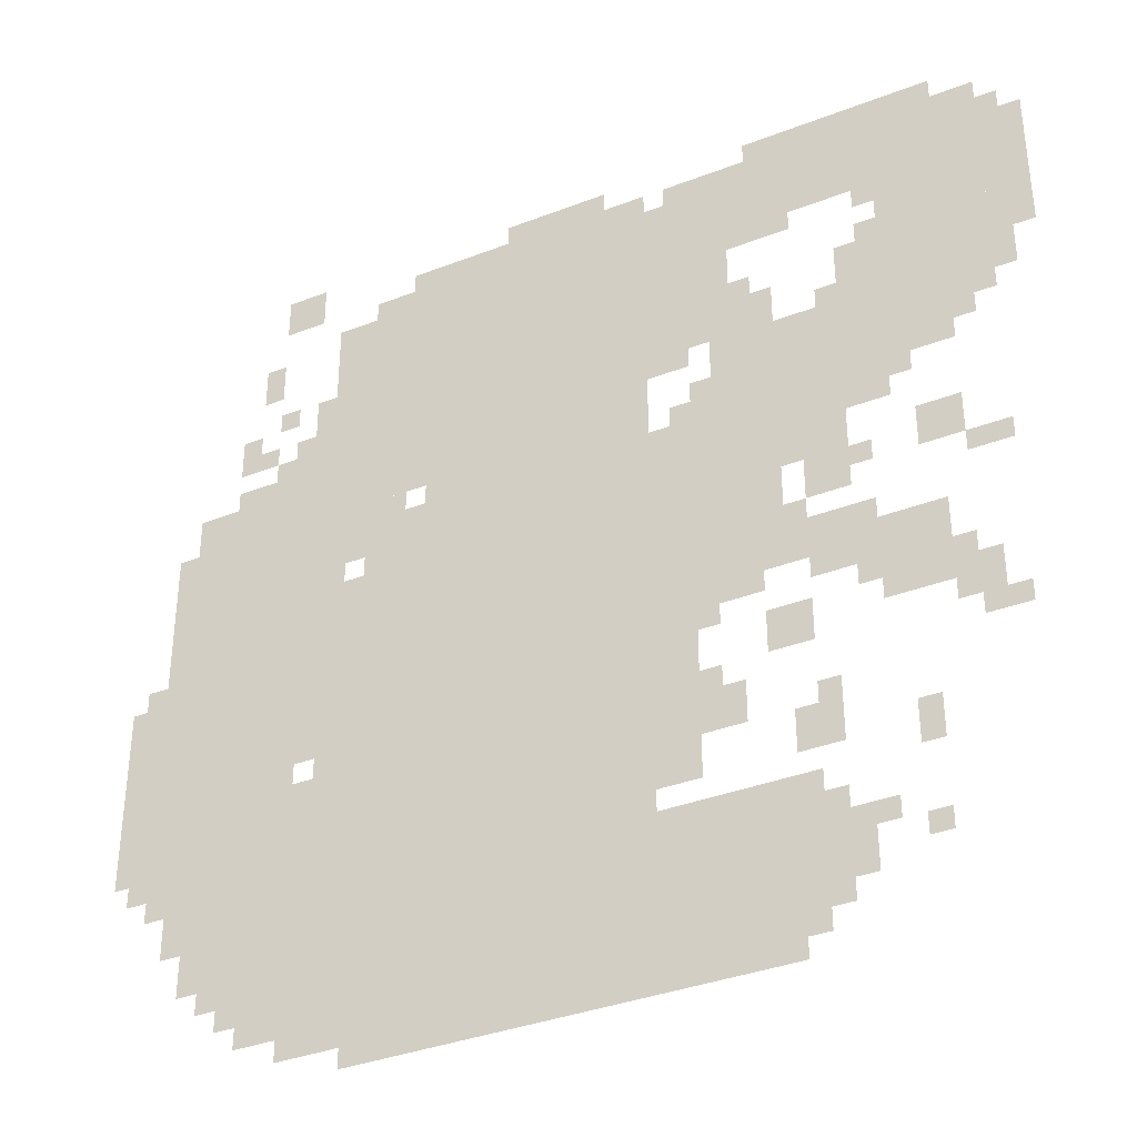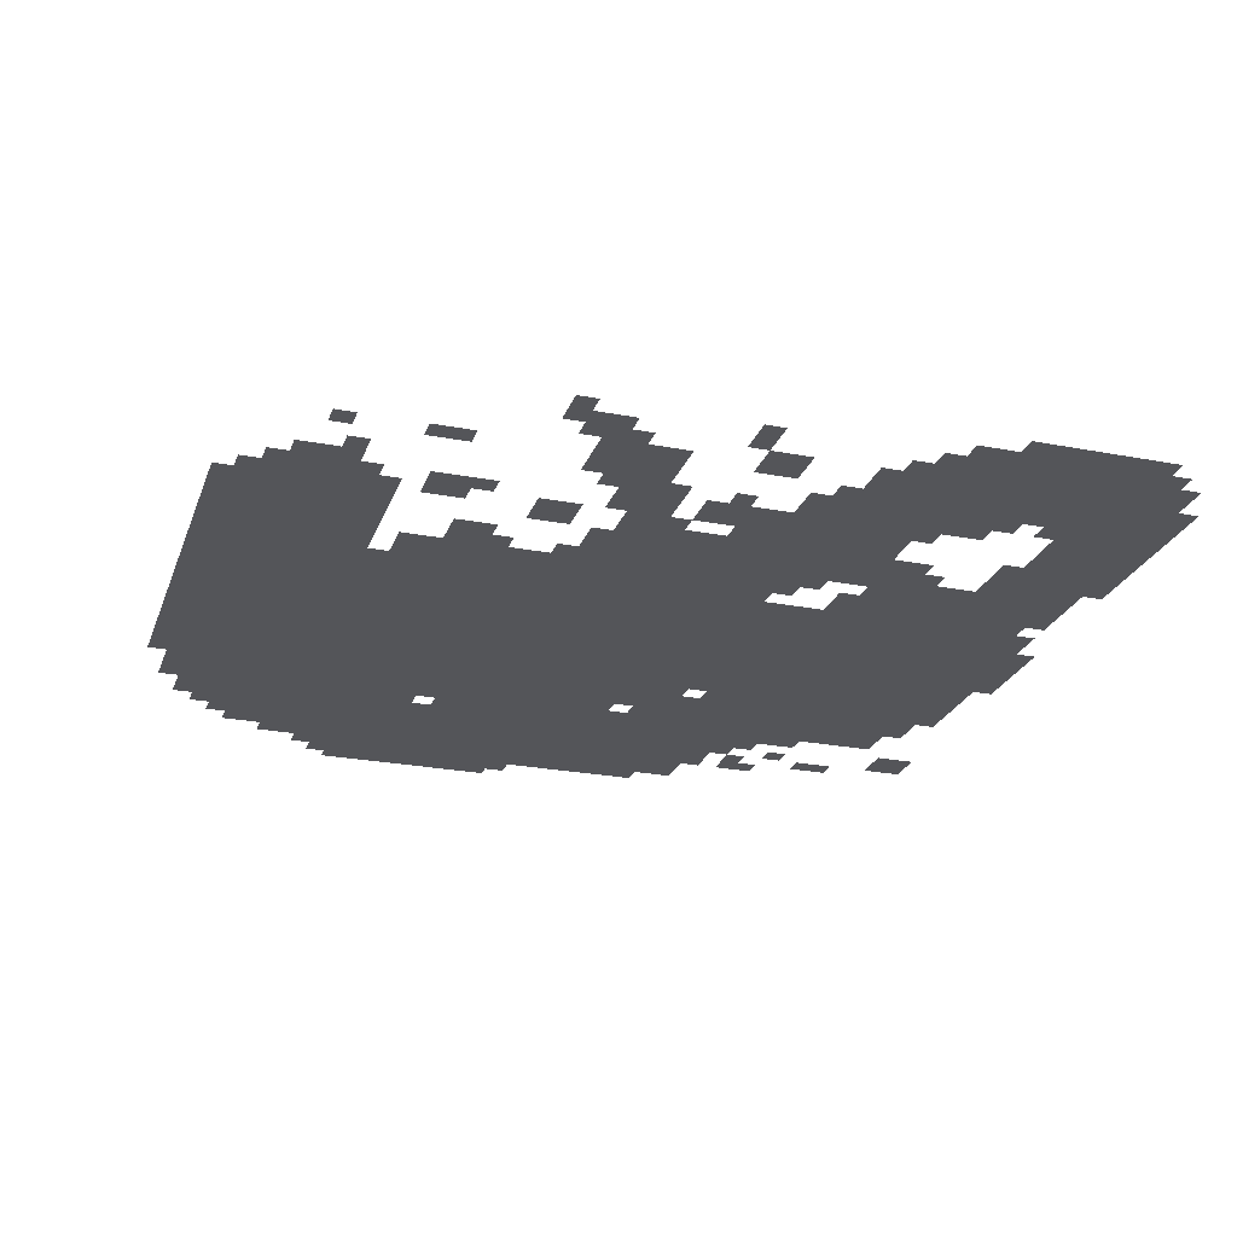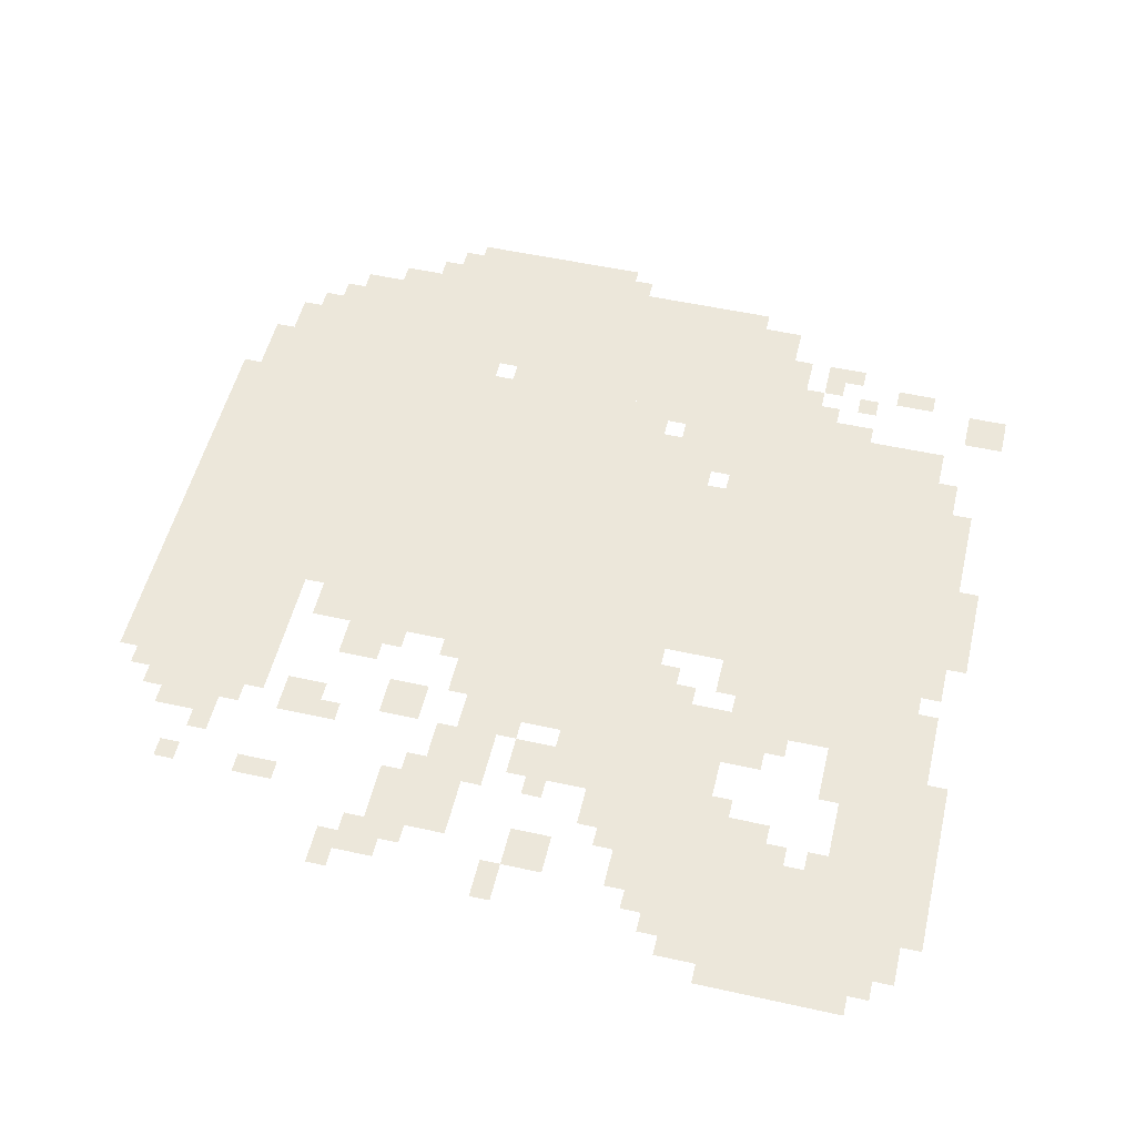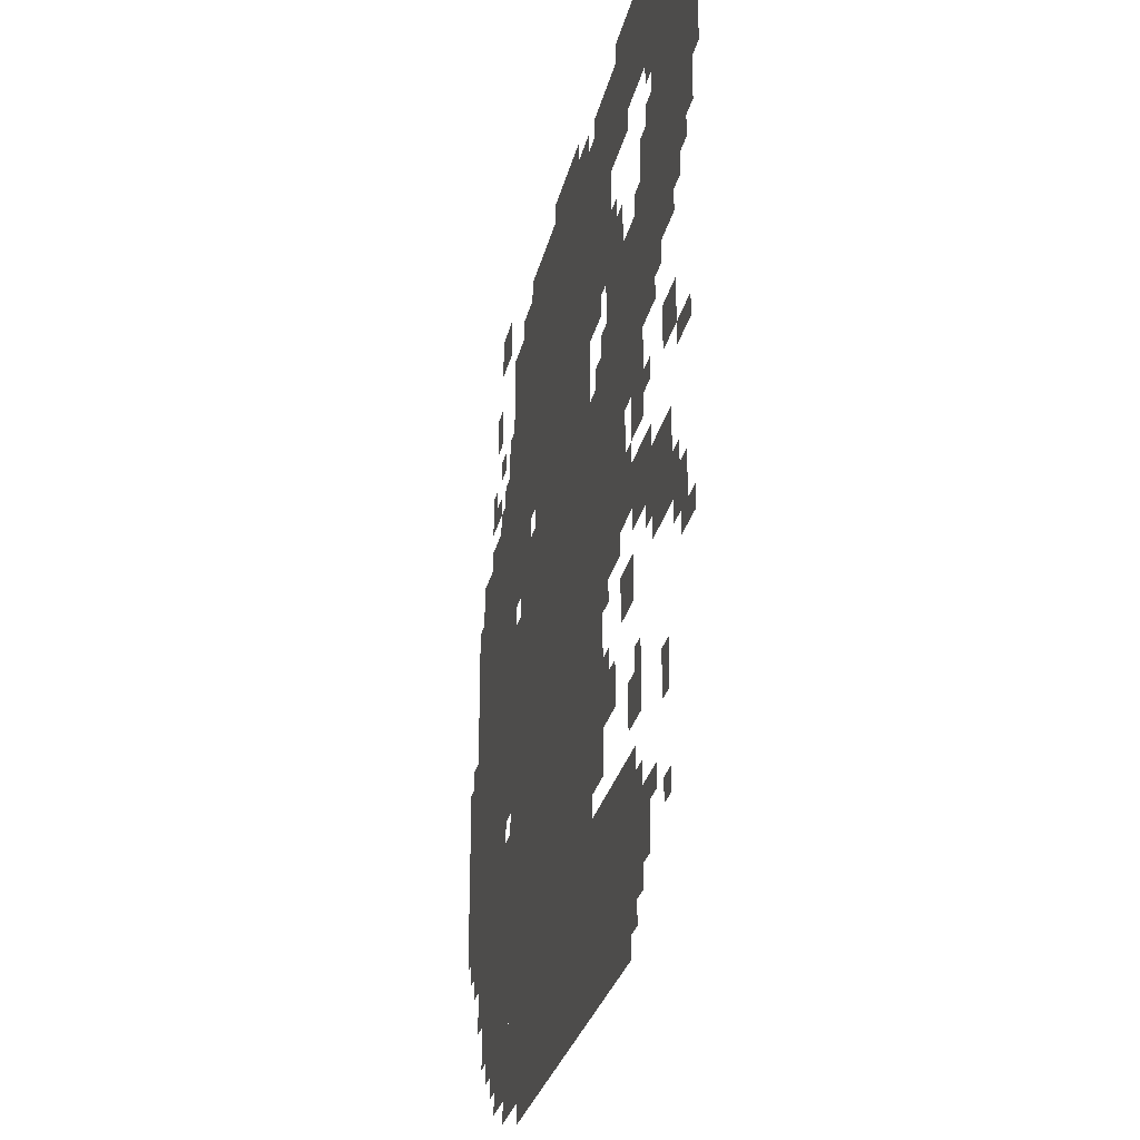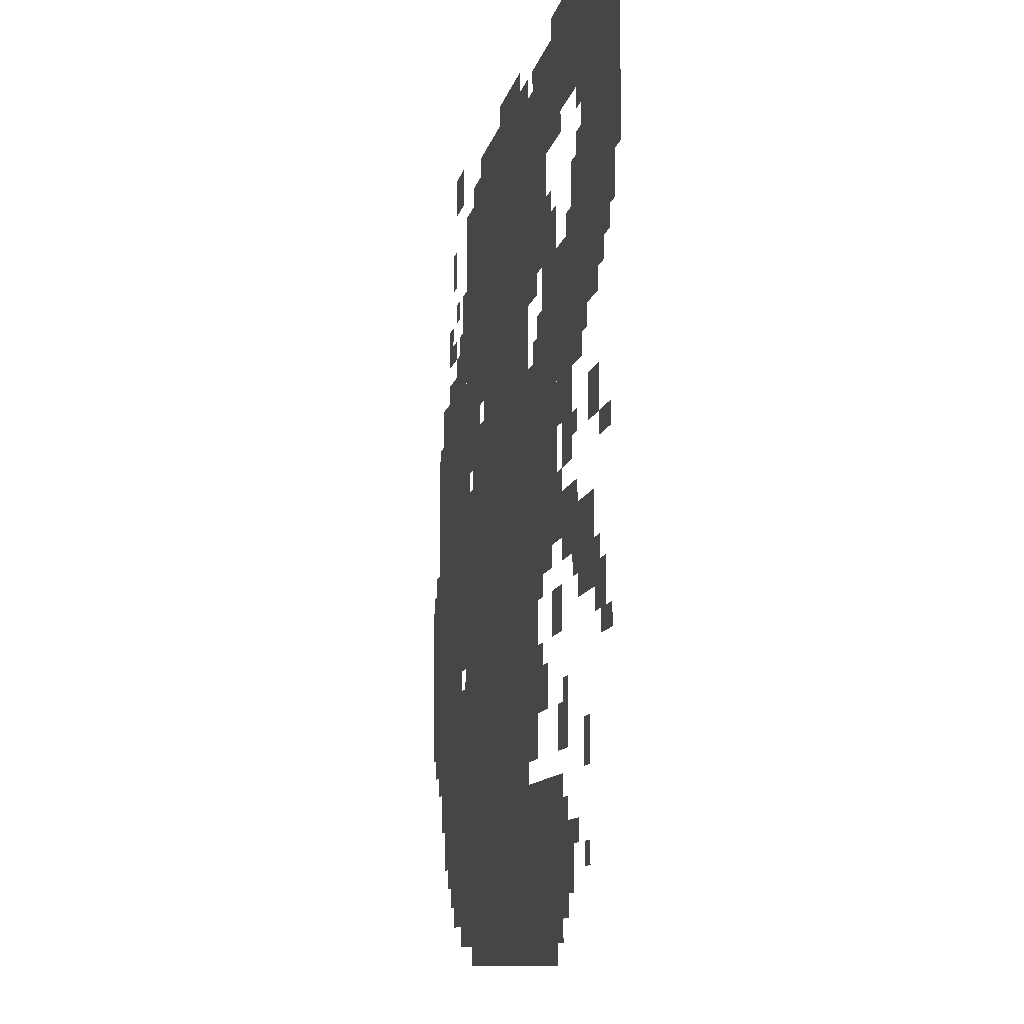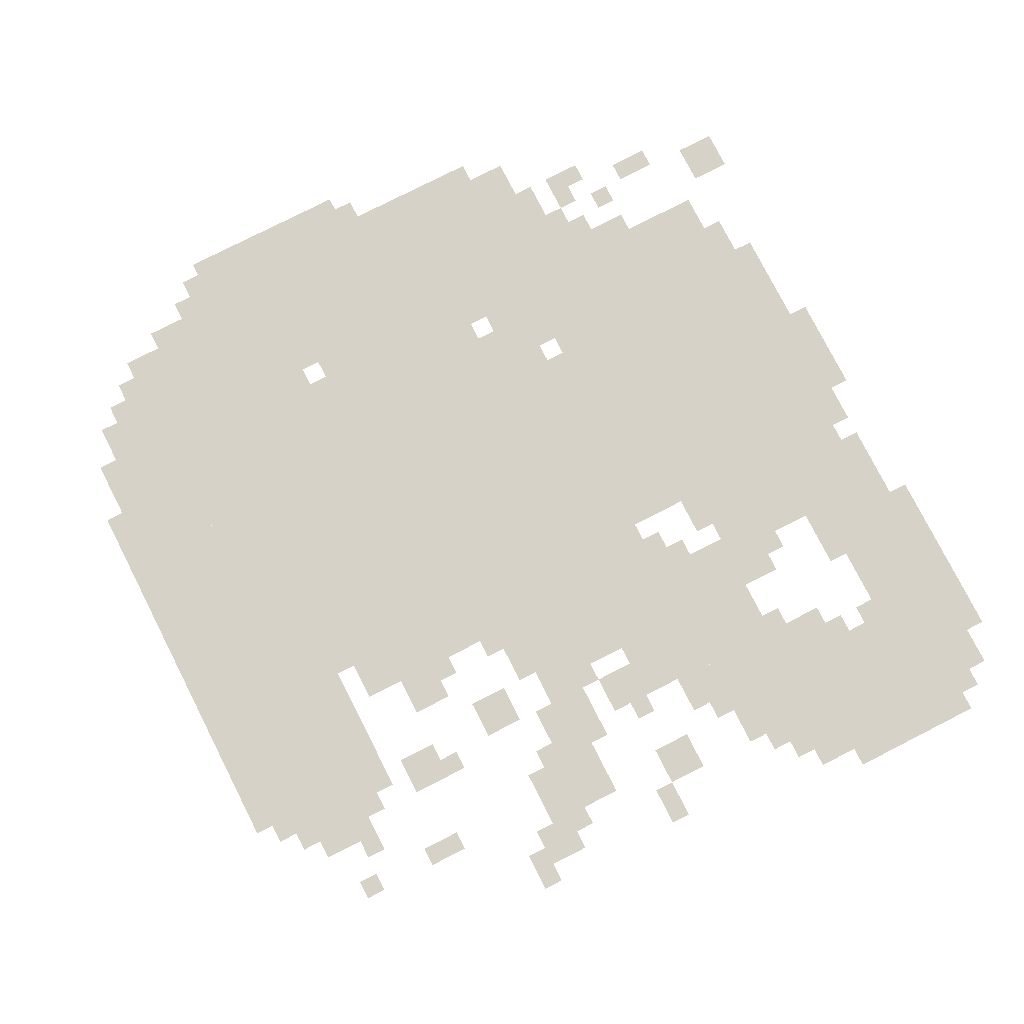
<metadata>
{"format":"obj","ext":"obj","renderer":"f3d","projection":"perspective","resolution":1024,"background":"white","views":[{"elev":-36.3,"azim":26.8,"up":"+Y"},{"elev":-24.6,"azim":72.5,"up":"+Z"},{"elev":52.5,"azim":103.4,"up":"+Z"},{"elev":-28.4,"azim":77.3,"up":"+Y"},{"elev":-10.3,"azim":78.7,"up":"+Y"},{"elev":78.2,"azim":63.0,"up":"+Z"}]}
</metadata>
<code>
g rexin_2-mesh
v -576 638 0
v -576 1310 0
v -928 1310 0
v -928 638 0
v -576 0 0
v -576 638 0
v -928 638 0
v -928 0 0
v -1120 574 0
v -1120 958 0
v -1312 958 0
v -1312 574 0
v -1120 222 0
v -1120 574 0
v -1312 574 0
v -1312 222 0
v -64 926 0
v -64 1310 0
v -224 1310 0
v -224 926 0
v -928 894 0
v -928 1246 0
v -1088 1246 0
v -1088 894 0
v -384 574 0
v -384 862 0
v -576 862 0
v -576 574 0
v -352 30 0
v -352 254 0
v -576 254 0
v -576 30 0
v -928 414 0
v -928 862 0
v -1024 862 0
v -1024 414 0
v -928 0 0
v -928 414 0
v -1024 414 0
v -1024 0 0
v -224 862 0
v -224 990 0
v -480 990 0
v -480 862 0
v -1024 382 0
v -1024 766 0
v -1088 766 0
v -1088 382 0
v -448 990 0
v -448 1182 0
v -576 1182 0
v -576 990 0
v -1024 30 0
v -1024 382 0
v -1088 382 0
v -1088 30 0
v -384 1182 0
v -384 1310 0
v -544 1310 0
v -544 1182 0
v -224 1182 0
v -224 1310 0
v -384 1310 0
v -384 1182 0
v -1312 478 0
v -1312 638 0
v -1399 638 0
v -1399 478 0
v -160 478 0
v -160 606 0
v -256 606 0
v -256 478 0
v -1312 350 0
v -1312 478 0
v -1399 478 0
v -1399 350 0
v -1088 798 0
v -1088 1118 0
v -1120 1118 0
v -1120 798 0
v -512 414 0
v -512 574 0
v -576 574 0
v -576 414 0
v -1088 478 0
v -1088 798 0
v -1120 798 0
v -1120 478 0
v -256 574 0
v -256 638 0
v -384 638 0
v -384 574 0
v -512 286 0
v -512 414 0
v -576 414 0
v -576 286 0
v 0 1118 0
v 0 1246 0
v -64 1246 0
v -64 1118 0
v -1088 222 0
v -1088 446 0
v -1120 446 0
v -1120 222 0
v -288 94 0
v -288 190 0
v -352 190 0
v -352 94 0
v -224 990 0
v -224 1086 0
v -288 1086 0
v -288 990 0
v -1184 158 0
v -1184 222 0
v -1280 222 0
v -1280 158 0
v -1024 798 0
v -1024 894 0
v -1088 894 0
v -1088 798 0
v -128 862 0
v -128 926 0
v -224 926 0
v -224 862 0
v -288 766 0
v -288 862 0
v -352 862 0
v -352 766 0
v -288 670 0
v -288 766 0
v -352 766 0
v -352 670 0
v -1088 30 0
v -1088 222 0
v -1120 222 0
v -1120 30 0
v -1120 126 0
v -1120 222 0
v -1184 222 0
v -1184 126 0
v 0 1022 0
v 0 1118 0
v -64 1118 0
v -64 1022 0
v -128 1310 0
v -128 1342 0
v -288 1342 0
v -288 1310 0
v -1120 958 0
v -1120 1022 0
v -1184 1022 0
v -1184 958 0
v -384 990 0
v -384 1054 0
v -448 1054 0
v -448 990 0
v -128 702 0
v -128 766 0
v -192 766 0
v -192 702 0
v -224 798 0
v -224 862 0
v -288 862 0
v -288 798 0
v -448 350 0
v -448 414 0
v -512 414 0
v -512 350 0
v -320 286 0
v -320 350 0
v -384 350 0
v -384 286 0
v -96 446 0
v -96 510 0
v -160 510 0
v -160 446 0
v -352 446 0
v -352 510 0
v -416 510 0
v -416 446 0
v -1120 1278 0
v -1120 1342 0
v -1184 1342 0
v -1184 1278 0
v -1312 638 0
v -1312 766 0
v -1344 766 0
v -1344 638 0
v -1312 766 0
v -1312 894 0
v -1344 894 0
v -1344 766 0
v -288 1310 0
v -288 1342 0
v -416 1342 0
v -416 1310 0
v -1120 62 0
v -1120 126 0
v -1184 126 0
v -1184 62 0
v -480 0 0
v -480 30 0
v -576 30 0
v -576 0 0
v -384 0 0
v -384 30 0
v -480 30 0
v -480 0 0
v -640 1310 0
v -640 1342 0
v -736 1342 0
v -736 1310 0
v -512 958 0
v -512 990 0
v -576 990 0
v -576 958 0
v -480 862 0
v -480 926 0
v -512 926 0
v -512 862 0
v -1184 958 0
v -1184 990 0
v -1248 990 0
v -1248 958 0
v -1216 1022 0
v -1216 1086 0
v -1248 1086 0
v -1248 1022 0
v -1184 1150 0
v -1184 1214 0
v -1216 1214 0
v -1216 1150 0
v -32 958 0
v -32 1022 0
v -64 1022 0
v -64 958 0
v -1184 94 0
v -1184 158 0
v -1216 158 0
v -1216 94 0
v -1312 286 0
v -1312 350 0
v -1344 350 0
v -1344 286 0
v -192 254 0
v -192 318 0
v -224 318 0
v -224 254 0
v -960 862 0
v -960 894 0
v -1024 894 0
v -1024 862 0
v -64 670 0
v -64 702 0
v -128 702 0
v -128 670 0
v -64 414 0
v -64 446 0
v -128 446 0
v -128 414 0
v -928 1246 0
v -928 1278 0
v -992 1278 0
v -992 1246 0
v -352 1150 0
v -352 1182 0
v -416 1182 0
v -416 1150 0
v -544 1214 0
v -544 1278 0
v -576 1278 0
v -576 1214 0
v -736 1310 0
v -736 1342 0
v -800 1342 0
v -800 1310 0
v -352 734 0
v -352 798 0
v -384 798 0
v -384 734 0
v -256 542 0
v -256 574 0
v -320 574 0
v -320 542 0
v -352 798 0
v -352 862 0
v -384 862 0
v -384 798 0
v -416 542 0
v -416 574 0
v -480 574 0
v -480 542 0
v -480 510 0
v -480 542 0
v -512 542 0
v -512 510 0
v -128 510 0
v -128 542 0
v -160 542 0
v -160 510 0
v -256 510 0
v -256 542 0
v -288 542 0
v -288 510 0
v -1344 638 0
v -1344 670 0
v -1376 670 0
v -1376 638 0
v -352 638 0
v -352 670 0
v -384 670 0
v -384 638 0
v -256 702 0
v -256 734 0
v -288 734 0
v -288 702 0
v -1056 766 0
v -1056 798 0
v -1088 798 0
v -1088 766 0
v -192 830 0
v -192 862 0
v -224 862 0
v -224 830 0
v -256 158 0
v -256 190 0
v -288 190 0
v -288 158 0
v -320 190 0
v -320 222 0
v -352 222 0
v -352 190 0
v -1216 126 0
v -1216 158 0
v -1248 158 0
v -1248 126 0
v -192 126 0
v -192 158 0
v -224 158 0
v -224 126 0
v -320 350 0
v -320 382 0
v -352 382 0
v -352 350 0
v -480 414 0
v -480 446 0
v -512 446 0
v -512 414 0
v -320 62 0
v -320 94 0
v -352 94 0
v -352 62 0
v -1344 318 0
v -1344 350 0
v -1376 350 0
v -1376 318 0
v -928 1278 0
v -928 1310 0
v -960 1310 0
v -960 1278 0
v -544 1182 0
v -544 1214 0
v -576 1214 0
v -576 1182 0
v -224 1150 0
v -224 1182 0
v -256 1182 0
v -256 1150 0
v -32 1246 0
v -32 1278 0
v -64 1278 0
v -64 1246 0
v -320 542 0
v -320 574 0
v -352 574 0
v -352 542 0
v -480 542 0
v -480 574 0
v -512 574 0
v -512 542 0
v -992 1246 0
v -992 1278 0
v -1024 1278 0
v -1024 1246 0
v -416 1150 0
v -416 1182 0
v -448 1182 0
v -448 1150 0
v -288 990 0
v -288 1022 0
v -320 1022 0
v -320 990 0
v -1184 1022 0
v -1184 1054 0
v -1216 1054 0
v -1216 1022 0
v -512 862 0
v -512 894 0
v -544 894 0
v -544 862 0
v -96 894 0
v -96 926 0
v -128 926 0
v -128 894 0
v -1152 1086 0
v -1152 1118 0
v -1184 1118 0
v -1184 1086 0
v -224 1086 0
v -224 1118 0
v -256 1118 0
v -256 1086 0
v -1120 1022 0
v -1120 1054 0
v -1152 1054 0
v -1152 1022 0
v -416 1054 0
v -416 1086 0
v -448 1086 0
v -448 1054 0
g rexin_2-mesh_0
f 3 2 1
f 1 4 3
f 7 6 5
f 5 8 7
f 11 10 9
f 9 12 11
f 15 14 13
f 13 16 15
f 19 18 17
f 17 20 19
f 23 22 21
f 21 24 23
f 27 26 25
f 25 28 27
f 31 30 29
f 29 32 31
f 35 34 33
f 33 36 35
f 39 38 37
f 37 40 39
f 43 42 41
f 41 44 43
f 47 46 45
f 45 48 47
f 51 50 49
f 49 52 51
f 55 54 53
f 53 56 55
f 59 58 57
f 57 60 59
f 63 62 61
f 61 64 63
f 67 66 65
f 65 68 67
f 71 70 69
f 69 72 71
f 75 74 73
f 73 76 75
f 79 78 77
f 77 80 79
f 83 82 81
f 81 84 83
f 87 86 85
f 85 88 87
f 91 90 89
f 89 92 91
f 95 94 93
f 93 96 95
f 99 98 97
f 97 100 99
f 103 102 101
f 101 104 103
f 107 106 105
f 105 108 107
f 111 110 109
f 109 112 111
f 115 114 113
f 113 116 115
f 119 118 117
f 117 120 119
f 123 122 121
f 121 124 123
f 127 126 125
f 125 128 127
f 131 130 129
f 129 132 131
f 135 134 133
f 133 136 135
f 139 138 137
f 137 140 139
f 143 142 141
f 141 144 143
f 147 146 145
f 145 148 147
f 151 150 149
f 149 152 151
f 155 154 153
f 153 156 155
f 159 158 157
f 157 160 159
f 163 162 161
f 161 164 163
f 167 166 165
f 165 168 167
f 171 170 169
f 169 172 171
f 175 174 173
f 173 176 175
f 179 178 177
f 177 180 179
f 183 182 181
f 181 184 183
f 187 186 185
f 185 188 187
f 191 190 189
f 189 192 191
f 195 194 193
f 193 196 195
f 199 198 197
f 197 200 199
f 203 202 201
f 201 204 203
f 207 206 205
f 205 208 207
f 211 210 209
f 209 212 211
f 215 214 213
f 213 216 215
f 219 218 217
f 217 220 219
f 223 222 221
f 221 224 223
f 227 226 225
f 225 228 227
f 231 230 229
f 229 232 231
f 235 234 233
f 233 236 235
f 239 238 237
f 237 240 239
f 243 242 241
f 241 244 243
f 247 246 245
f 245 248 247
f 251 250 249
f 249 252 251
f 255 254 253
f 253 256 255
f 259 258 257
f 257 260 259
f 263 262 261
f 261 264 263
f 267 266 265
f 265 268 267
f 271 270 269
f 269 272 271
f 275 274 273
f 273 276 275
f 279 278 277
f 277 280 279
f 283 282 281
f 281 284 283
f 287 286 285
f 285 288 287
f 291 290 289
f 289 292 291
f 295 294 293
f 293 296 295
f 299 298 297
f 297 300 299
f 303 302 301
f 301 304 303
f 307 306 305
f 305 308 307
f 311 310 309
f 309 312 311
f 315 314 313
f 313 316 315
f 319 318 317
f 317 320 319
f 323 322 321
f 321 324 323
f 327 326 325
f 325 328 327
f 331 330 329
f 329 332 331
f 335 334 333
f 333 336 335
f 339 338 337
f 337 340 339
f 343 342 341
f 341 344 343
f 347 346 345
f 345 348 347
f 351 350 349
f 349 352 351
f 355 354 353
f 353 356 355
f 359 358 357
f 357 360 359
f 363 362 361
f 361 364 363
f 367 366 365
f 365 368 367
f 371 370 369
f 369 372 371
f 375 374 373
f 373 376 375
f 379 378 377
f 377 380 379
f 383 382 381
f 381 384 383
f 387 386 385
f 385 388 387
f 391 390 389
f 389 392 391
f 395 394 393
f 393 396 395
f 399 398 397
f 397 400 399
f 403 402 401
f 401 404 403
f 407 406 405
f 405 408 407
f 411 410 409
f 409 412 411
f 415 414 413
f 413 416 415
f 419 418 417
f 417 420 419

</code>
